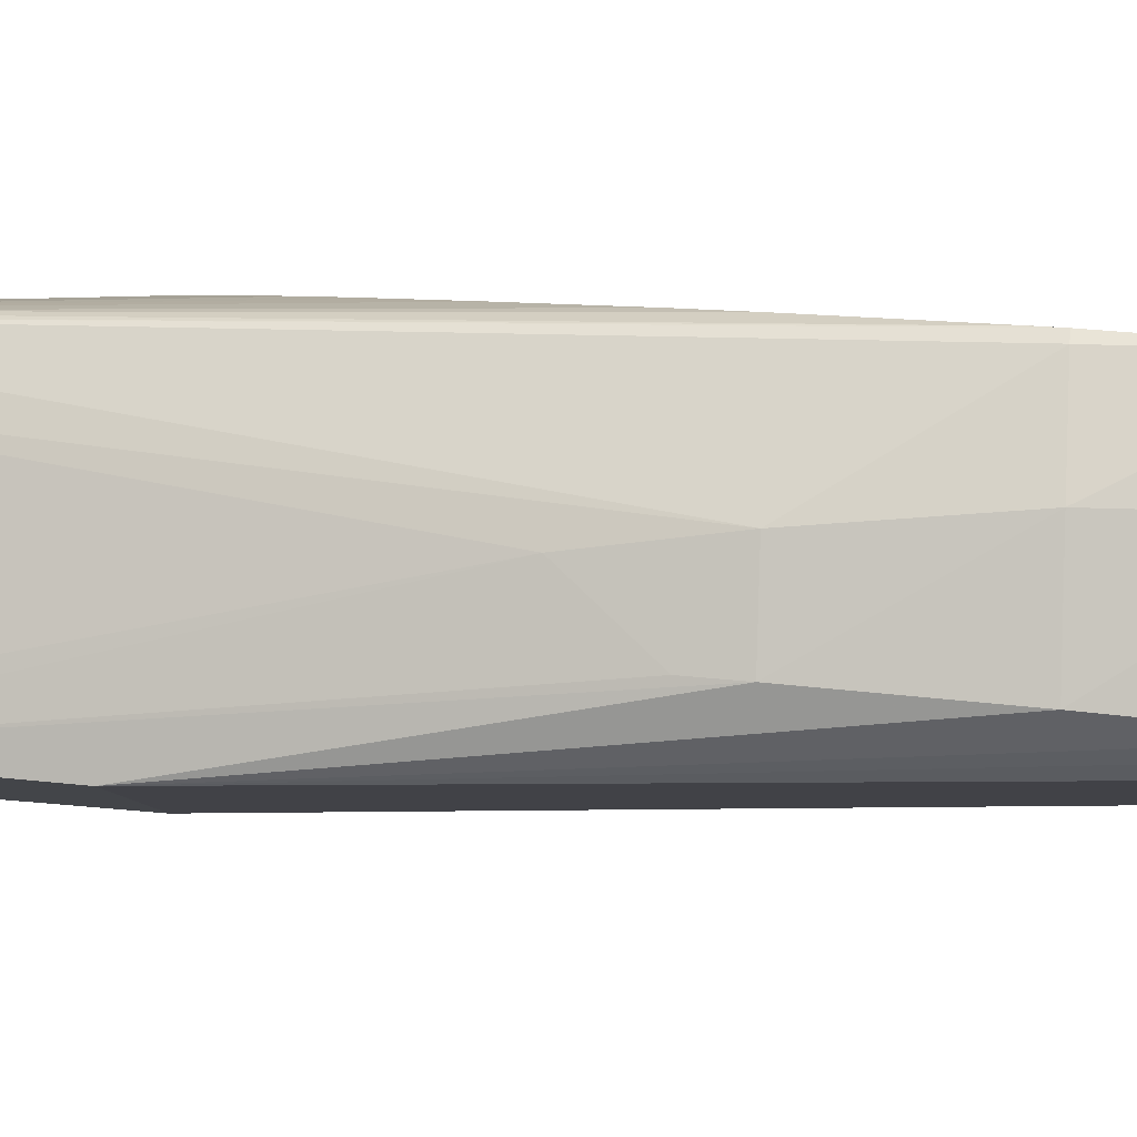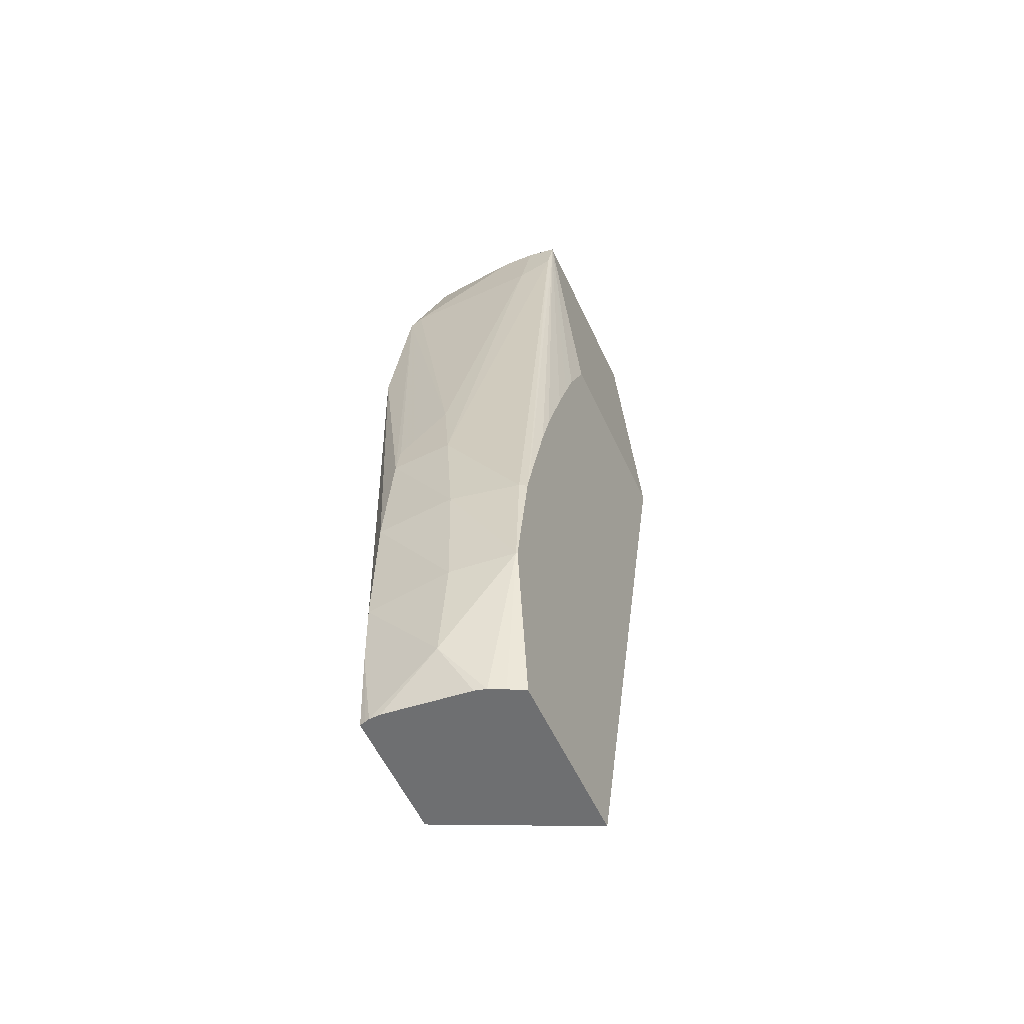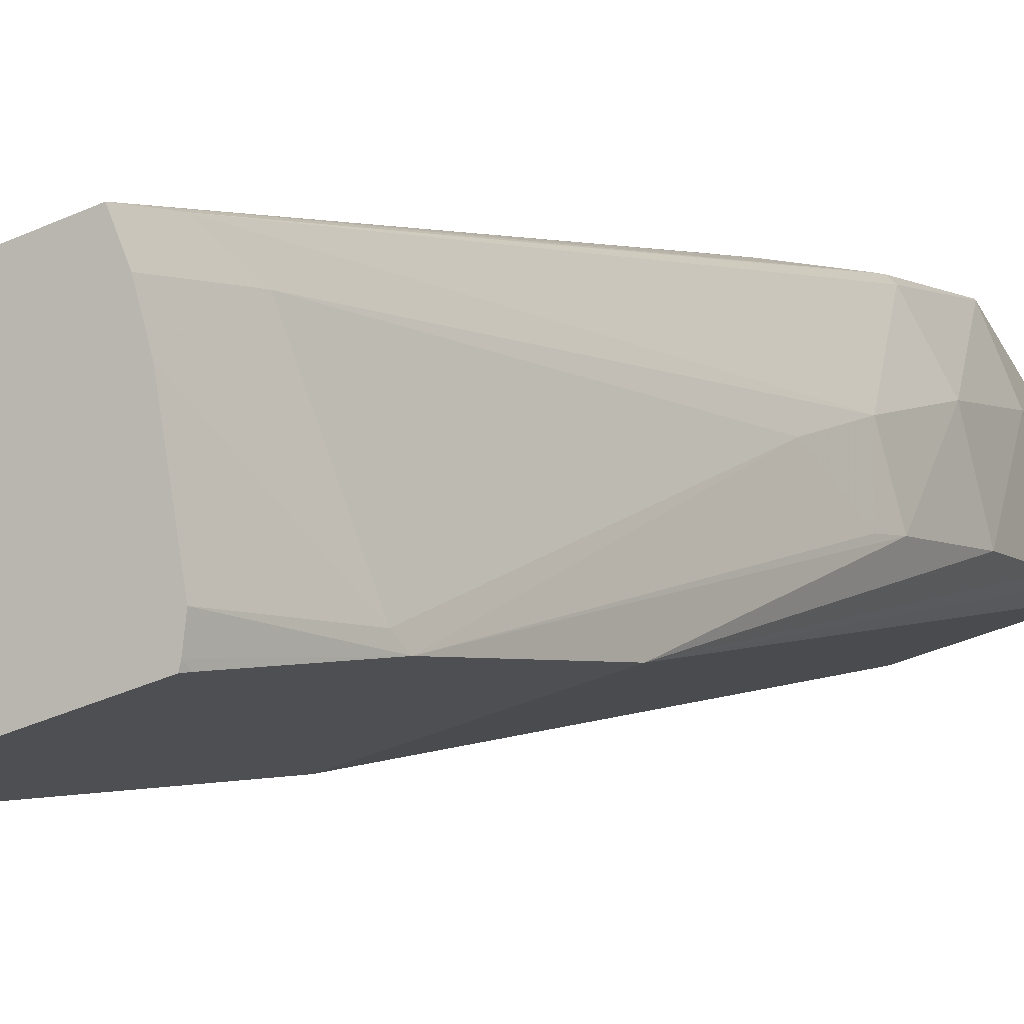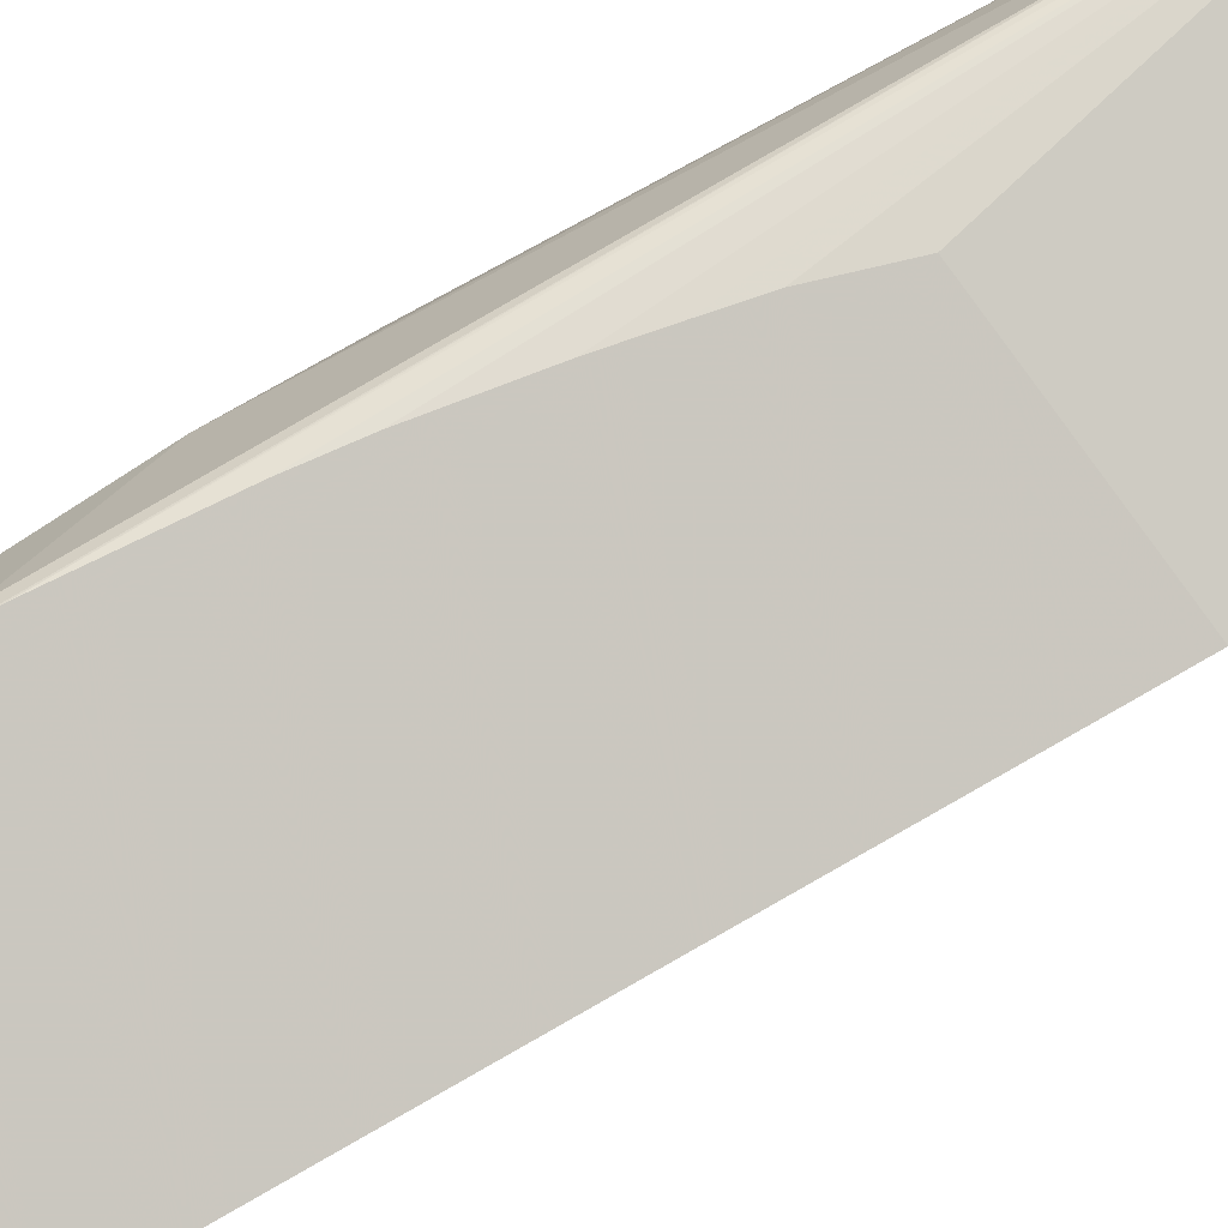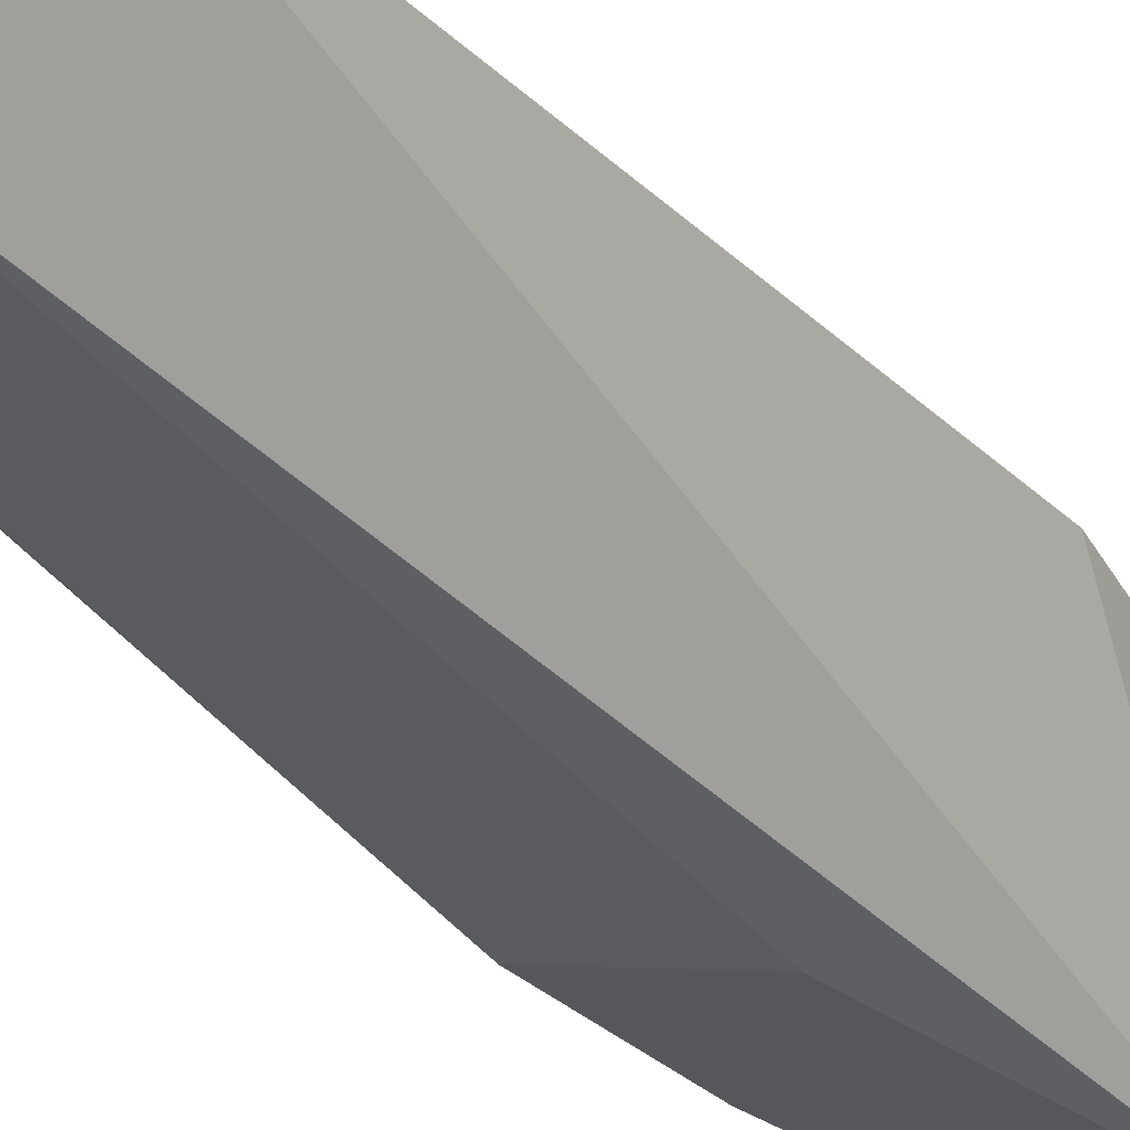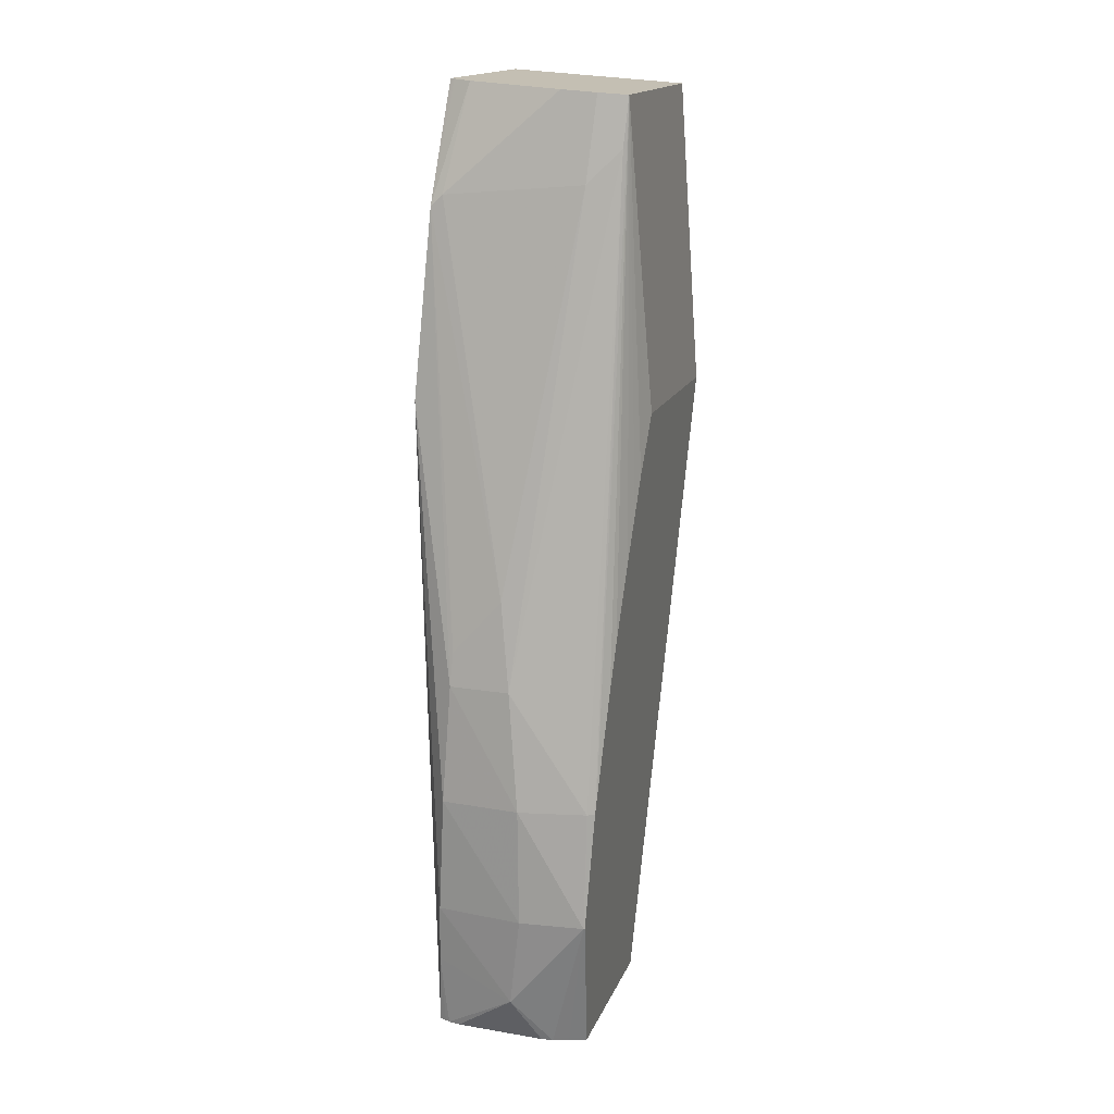
<metadata>
{"format":"obj","ext":"obj","renderer":"f3d","projection":"perspective","resolution":1024,"background":"white","views":[{"elev":11.0,"azim":-83.1,"up":"+Z"},{"elev":-57.3,"azim":-47.6,"up":"+Y"},{"elev":-0.8,"azim":-155.7,"up":"+Z"},{"elev":72.0,"azim":52.0,"up":"+Z"},{"elev":-35.4,"azim":30.9,"up":"+Z"},{"elev":15.6,"azim":-55.2,"up":"+Y"}]}
</metadata>
<code>
v 0.005551 0.1814 0.04406
v 0.005815 0.1814 0.04454
v 0.005575 0.1824 0.04397
v 0.005444 0.1824 0.0435
v 0.005401 0.1814 0.04344
v 0.005579 0.1804 0.04405
v 0.005788 0.1804 0.04453
v 0.005795 0.1804 0.04454
v 0.005864 0.1814 0.04459
v 0.006364 0.1865 0.04447
v 0.005628 0.1831 0.04386
v 0.005478 0.1826 0.04351
v 0.00621 0.1862 0.04424
v 0.005808 0.186 0.0431
v 0.005634 0.1846 0.04305
v 0.005441 0.1804 0.04336
v 0.005633 0.1797 0.04392
v 0.005907 0.1793 0.04415
v 0.005996 0.1793 0.04425
v 0.006098 0.1793 0.04436
v 0.005884 0.1815 0.04459
v 0.006433 0.1869 0.04447
v 0.005844 0.1861 0.04319
v 0.006335 0.1869 0.04426
v 0.006249 0.1869 0.04399
v 0.006104 0.187 0.04326
v 0.006106 0.187 0.04324
v 0.006119 0.187 0.0431
v 0.006106 0.1869 0.04306
v 0.006898 0.1846 0.04264
v 0.005582 0.1794 0.04324
v 0.005496 0.18 0.04331
v 0.005581 0.1794 0.04333
v 0.005601 0.1793 0.04342
v 0.00586 0.1793 0.04407
v 0.007419 0.1793 0.04394
v 0.006052 0.1824 0.0446
v 0.008004 0.1869 0.04397
v 0.006138 0.1827 0.04459
v 0.006312 0.1833 0.04458
v 0.006423 0.1837 0.04457
v 0.006519 0.184 0.04456
v 0.006711 0.1845 0.04453
v 0.006128 0.187 0.04306
v 0.007614 0.187 0.04258
v 0.006565 0.1794 0.04293
v 0.00558 0.1794 0.04329
v 0.008155 0.1845 0.04407
f 1 2 3
f 1 3 4
f 1 4 5
f 1 5 6
f 1 6 7
f 1 7 2
f 2 7 8
f 2 8 9
f 2 9 10
f 2 10 3
f 3 11 12
f 3 12 4
f 3 10 13
f 3 13 11
f 4 12 14
f 4 14 15
f 4 15 5
f 5 15 16
f 5 16 6
f 6 16 17
f 6 17 7
f 7 17 18
f 7 18 19
f 7 19 20
f 7 20 8
f 8 20 36
f 8 36 48
f 8 48 43
f 8 43 42
f 8 42 41
f 8 41 40
f 8 40 39
f 8 39 37
f 8 37 21
f 8 21 9
f 9 21 10
f 10 22 13
f 10 21 22
f 11 13 23
f 11 23 14
f 11 14 12
f 13 22 24
f 13 24 25
f 13 25 23
f 14 23 26
f 14 26 27
f 14 27 28
f 14 28 29
f 14 29 44
f 14 44 45
f 14 45 30
f 14 30 15
f 15 30 46
f 15 46 31
f 15 31 32
f 15 32 16
f 16 32 17
f 17 32 33
f 17 33 34
f 17 34 35
f 17 35 18
f 18 35 34
f 18 34 33
f 18 33 47
f 18 47 31
f 18 31 46
f 18 46 36
f 18 36 20
f 18 20 19
f 21 37 22
f 22 38 45
f 22 45 44
f 22 44 28
f 22 28 27
f 22 27 26
f 22 26 25
f 22 25 24
f 22 37 39
f 22 39 40
f 22 40 41
f 22 41 42
f 22 42 43
f 22 43 48
f 22 48 38
f 23 25 26
f 28 44 29
f 30 45 46
f 31 47 32
f 32 47 33
f 36 46 45
f 36 45 48
f 38 48 45

</code>
